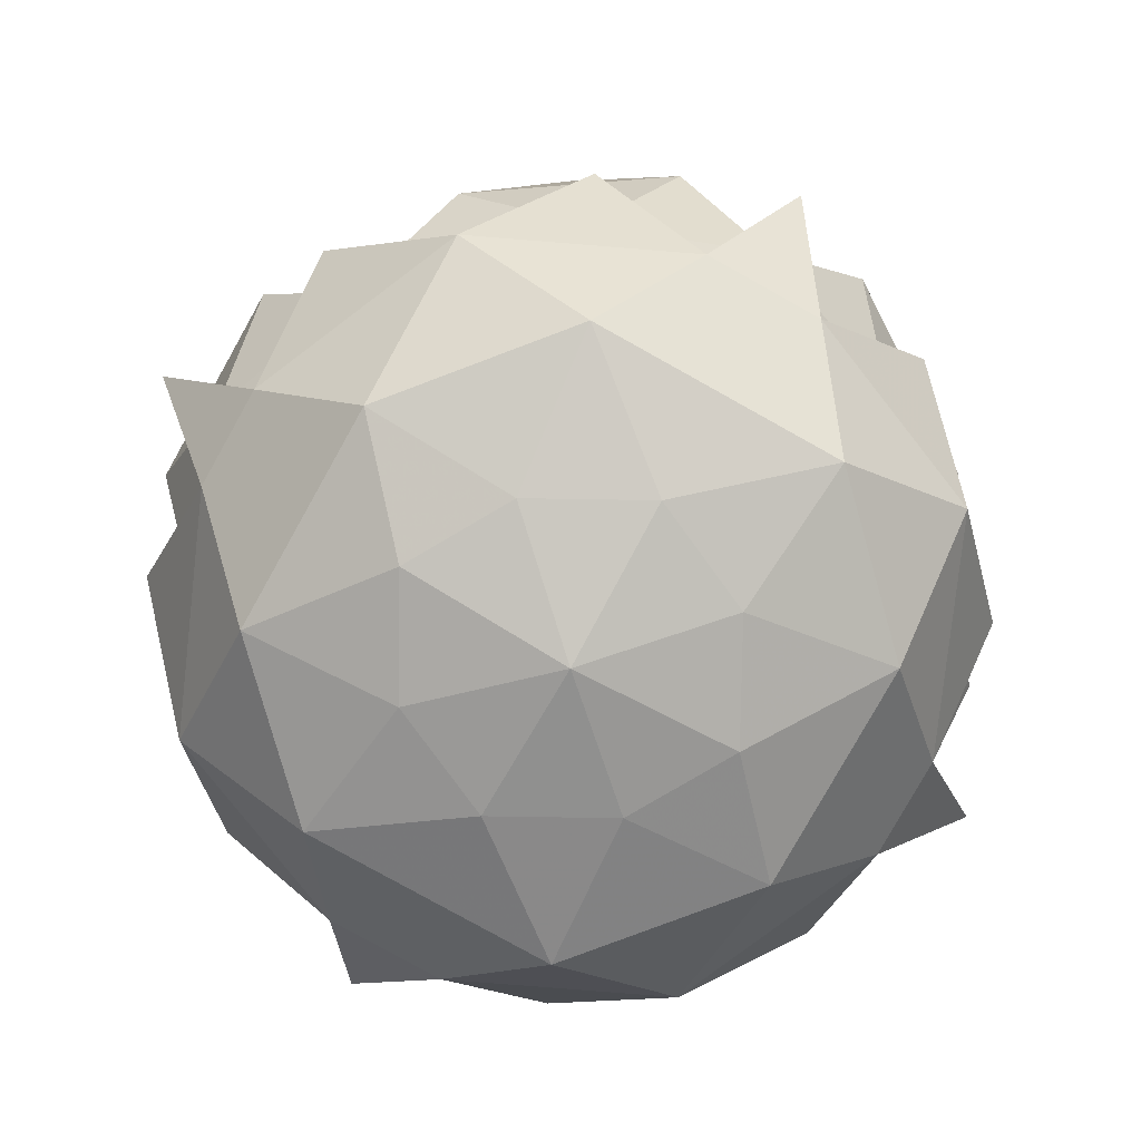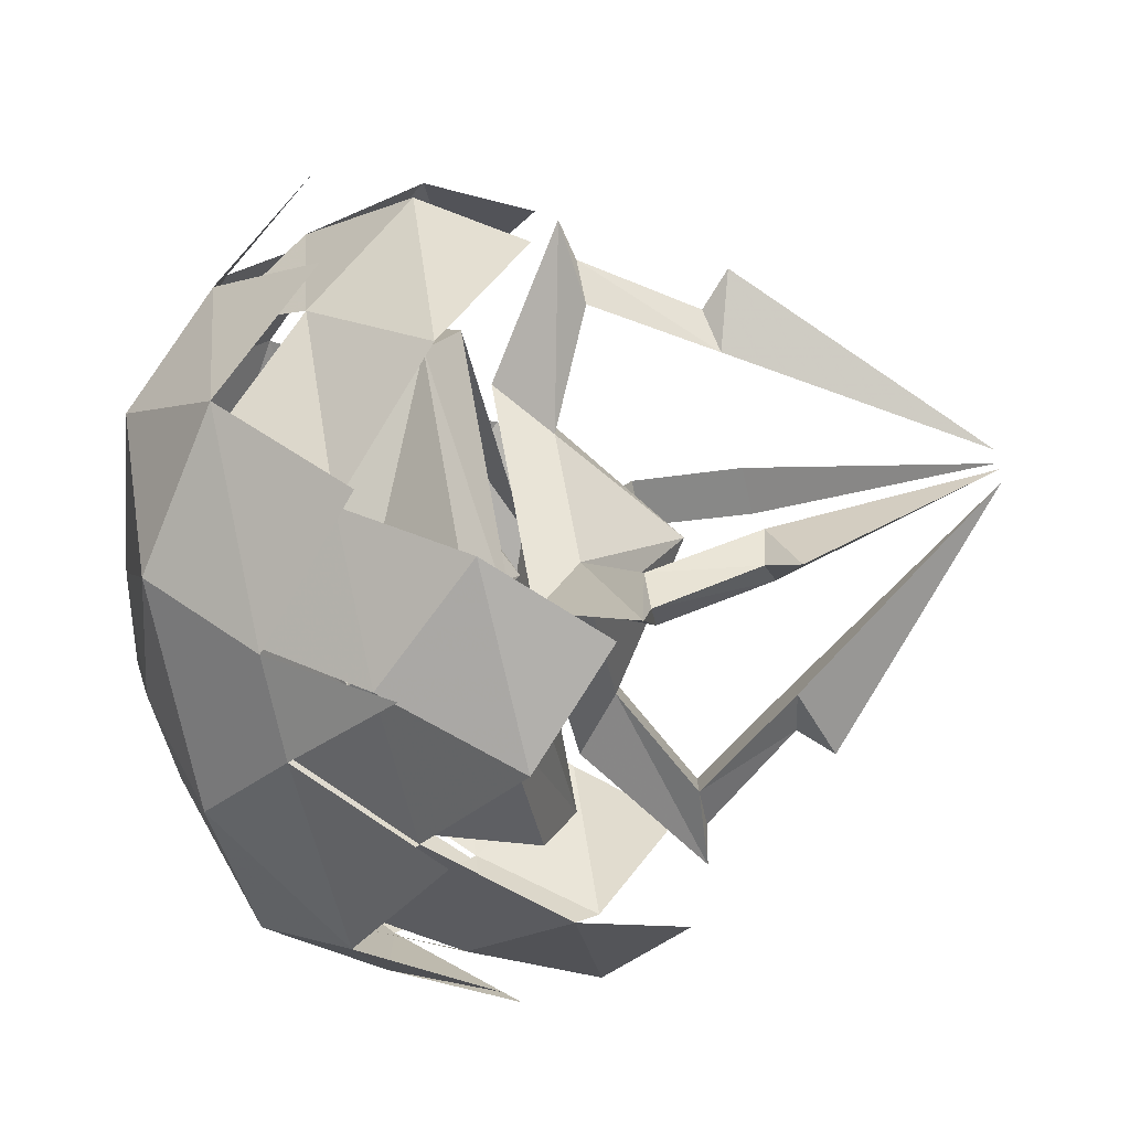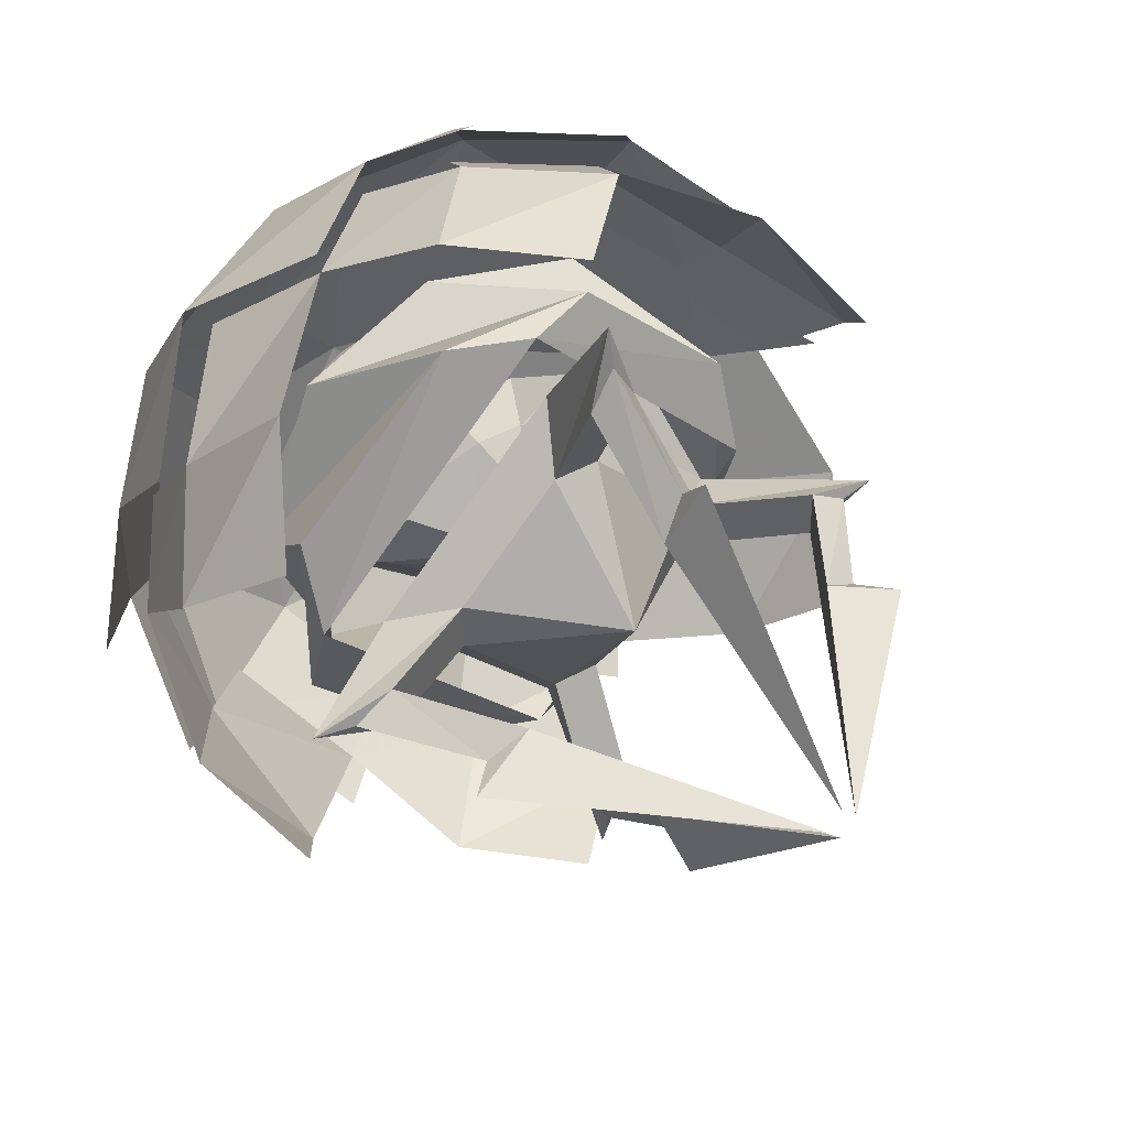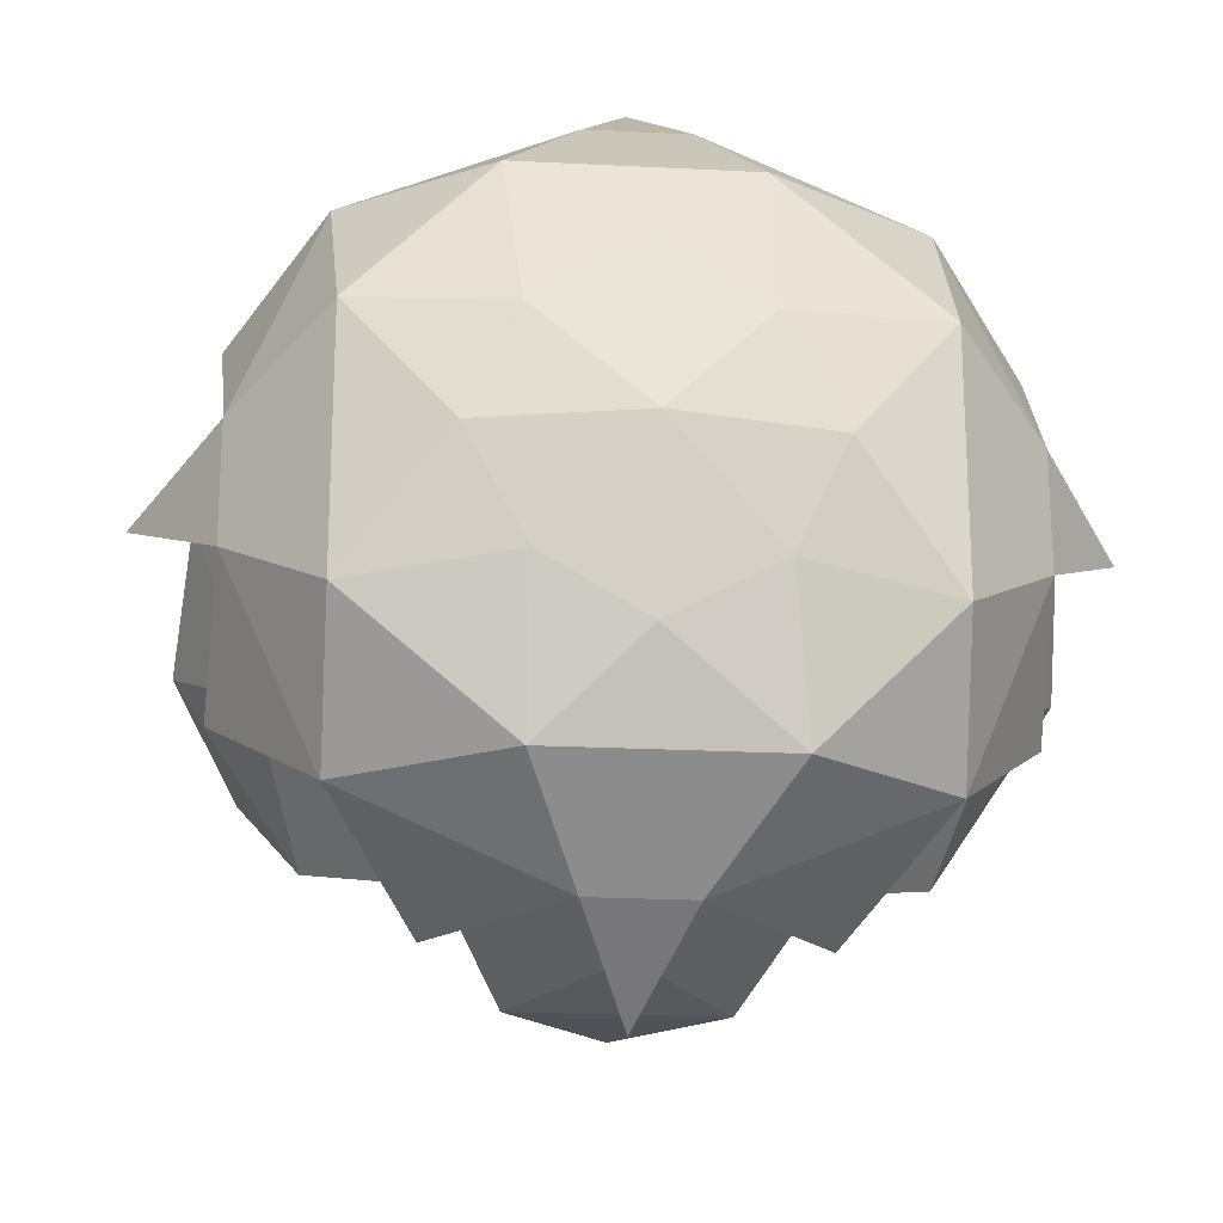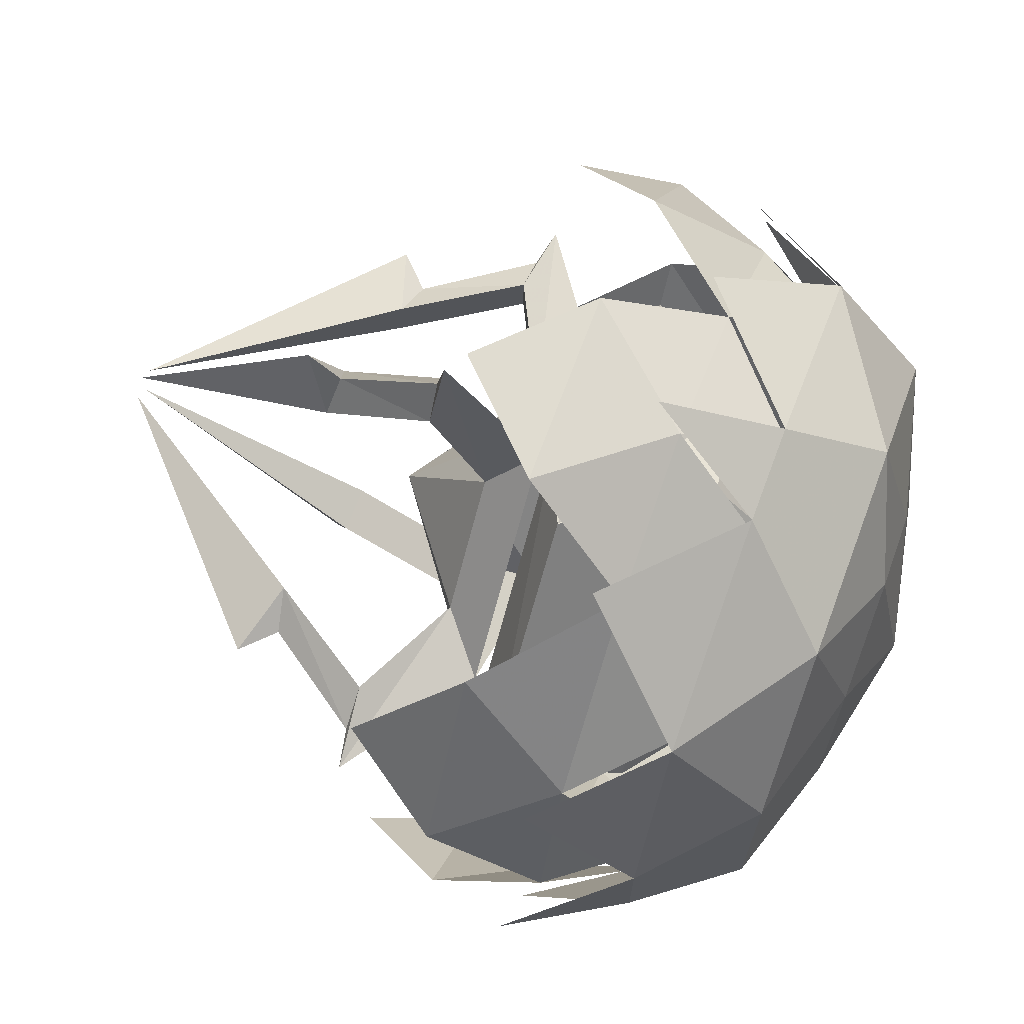
<metadata>
{"format":"obj","ext":"obj","renderer":"f3d","projection":"perspective","resolution":1024,"background":"white","views":[{"elev":-79.1,"azim":60.8,"up":"+Y"},{"elev":-78.8,"azim":103.1,"up":"+Z"},{"elev":40.8,"azim":145.2,"up":"+Z"},{"elev":-21.6,"azim":-5.2,"up":"+Z"},{"elev":69.6,"azim":-69.6,"up":"+Z"}]}
</metadata>
<code>
v -0.1484 -1.227 0.2969
v -0.2188 -1.32 0.2109
v -0.2969 -1.227 0.1484
v -0.2578 -1.117 0.2578
v 0.2969 -1.227 0.1484
v 0.2109 -1.32 0.2109
v 0.1484 -1.227 0.2969
v 0.2578 -1.117 0.2578
v 0.3672 -1.117 0.09375
v 0.3516 -1.227 0
v 0.2891 -1.32 0.04688
v -0.3672 -1.117 0.09375
v -0.3516 -1.227 0
v -0.3125 -1.023 0.1719
v -0.2969 -1.32 0.0625
v -0.04688 -1.32 0.2891
v 0 -1.227 0.3516
v -0.09375 -1.117 0.3672
v 0.09375 -1.117 0.3672
v 0.04688 -1.32 0.2891
v 0 -1.023 0.3672
v 0.3125 -1.023 0.1719
v 0.1484 -1.227 -0.2969
v 0.2188 -1.32 -0.2109
v 0.2969 -1.227 -0.1484
v 0.2578 -1.117 -0.2578
v -0.2969 -1.227 -0.1484
v -0.2109 -1.32 -0.2109
v -0.1484 -1.227 -0.2969
v -0.2578 -1.117 -0.2578
v -0.3672 -1.117 -0.09375
v -0.2891 -1.32 -0.04688
v 0.3672 -1.117 -0.09375
v 0.3125 -1.023 -0.1719
v 0.2969 -1.32 -0.0625
v 0.04688 -1.32 -0.2891
v 0 -1.227 -0.3516
v 0.09375 -1.117 -0.3672
v -0.09375 -1.117 -0.3672
v -0.04688 -1.32 -0.2891
v 0 -1.023 -0.3672
v -0.3125 -1.023 -0.1719
v 0.07812 -1.375 -0.01562
v 0.04688 -1.375 0.07812
v 0 -1.414 0
v 0.07031 -1.375 -0.04688
v 0.1406 -1.266 -0.1641
v 0.2109 -1.266 -0.01562
v 0.1484 -1.266 0.1484
v 0.01562 -1.375 0.08594
v -0.07812 -1.375 0.05469
v -0.08594 -1.375 0.02344
v -0.05469 -1.375 -0.07031
v -0.02344 -1.375 -0.07812
v -0.02344 -1.266 -0.2031
v 0.2344 -1.141 -0.08594
v 0.2344 -1.141 0.08594
v 0.07812 -1.141 0.2344
v -0.07812 -1.141 0.2344
v 0.01562 -1.266 0.2109
v -0.1484 -1.266 0.1719
v -0.2266 -1.266 0.02344
v -0.1641 -1.266 -0.1406
v 0.07812 -1.141 -0.2344
v 0 -1.109 -0.2344
v 0.2344 -1.109 0
v 0 -1.109 0.2344
v -0.2344 -1.141 0.08594
v -0.2344 -1.141 -0.08594
v -0.07812 -1.141 -0.2344
v -0.2344 -1.109 0
v -0.1797 -1.094 0
v 0 -1.094 0.1797
v -0.02344 -1.047 0.125
v -0.125 -1.047 0.02344
v -0.3125 -1 0
v -0.125 -1.047 -0.02344
v 0 -1.094 -0.1797
v -0.02344 -1.047 -0.125
v 0 -1 -0.3125
v 0.02344 -1.047 -0.125
v 0.1797 -1.094 0
v 0.125 -1.047 -0.02344
v 0.3125 -1 0
v 0.125 -1.047 0.02344
v 0.02344 -1.047 0.125
v 0 -1 0.3125
v -0.02344 -0.9922 0.2344
v 0 -0.9531 0
v -0.2344 -0.9922 -0.02344
v -0.2344 -0.9922 0.02344
v -0.2734 -0.9922 0
v 0.2344 -0.9922 0.02344
v 0.2344 -0.9922 -0.02344
v 0.2734 -0.9922 0
v 0.1641 -0.8828 0.02344
v 0.1641 -0.8828 -0.02344
v 0.2031 -0.8906 0
v 0.2344 -0.8594 0
v 0.01562 -0.6562 0
v 0.02344 -0.9922 -0.2344
v -0.02344 -0.9922 -0.2344
v 0 -0.9922 -0.2734
v 0.02344 -0.8828 -0.1641
v -0.02344 -0.8828 -0.1641
v 0 -0.8906 -0.2031
v 0 -0.8594 -0.2344
v 0 -0.6562 -0.01562
v -0.1641 -0.8828 -0.02344
v -0.1641 -0.8828 0.02344
v -0.2031 -0.8906 0
v -0.2344 -0.8594 0
v -0.01562 -0.6562 0
v 0.02344 -0.9922 0.2344
v 0 -0.9922 0.2734
v 0 -0.8906 0.2031
v -0.02344 -0.8828 0.1641
v 0.02344 -0.8828 0.1641
v 0 -0.8594 0.2344
v 0 -0.6562 0.01562
v 0.04688 -1.312 -0.3281
v 0.25 -1.312 -0.2422
v 0.1641 -1.203 -0.3359
v 0.1172 -1.406 -0.2422
v 0.2422 -1.406 -0.1172
v 0.3281 -1.312 -0.05469
v 0.3359 -1.203 -0.1641
v 0.1016 -1.445 -0.1016
v 0.1484 -1.445 0
v 0.2422 -1.406 0.1172
v 0.3281 -1.312 0.05469
v 0 -1.477 0
v 0.09375 -1.445 0.1016
v 0 -1.445 0.1562
v 0.09375 -1.406 0.2422
v -0.1172 -1.406 0.2422
v -0.04688 -1.312 0.3281
v 0.04688 -1.312 0.3281
v 0.2422 -1.312 0.2422
v -0.25 -1.312 0.2422
v -0.1641 -1.203 0.3359
v -0.3281 -1.312 -0.05469
v -0.2422 -1.312 -0.2422
v -0.3359 -1.203 -0.1641
v -0.2422 -1.406 -0.1172
v -0.09375 -1.406 -0.2422
v -0.04688 -1.312 -0.3281
v -0.1641 -1.203 -0.3359
v -0.09375 -1.445 -0.1016
v 0 -1.445 -0.1562
v -0.1484 -1.445 0
v -0.2422 -1.406 0.1172
v -0.1016 -1.445 0.1016
v -0.3281 -1.312 0.05469
v -0.3359 -1.203 0.1641
v -0.4062 -1.203 0
v 0.4062 -1.203 0
v 0.3359 -1.203 0.1641
v 0 -1.203 -0.4062
v 0.1641 -1.203 0.3359
v 0 -1.203 0.4062
v 0.1172 -1.195 0.03125
v 0.02344 -1.172 0.08594
v 0.03906 -1.211 0.1094
v 0.1328 -1.242 0.05469
v 0.1172 -1.195 -0.03125
v 0.05469 -1.133 -0.007812
v 0.05469 -1.133 0.007812
v 0.007812 -1.133 0.05469
v -0.02344 -1.172 0.08594
v -0.03906 -1.211 0.1094
v 0 -1.234 0.08594
v 0.07031 -1.297 0.03906
v 0.1328 -1.242 -0.05469
v 0.02344 -1.172 -0.08594
v 0.007812 -1.133 -0.05469
v 0 -1.109 0
v -0.007812 -1.133 0.05469
v -0.1172 -1.195 0.03125
v -0.1328 -1.242 0.05469
v -0.07031 -1.297 0.03125
v 0 -1.25 0
v 0.07031 -1.297 -0.03906
v 0.03906 -1.211 -0.1094
v -0.02344 -1.172 -0.08594
v -0.007812 -1.133 -0.05469
v -0.05469 -1.133 -0.007812
v -0.05469 -1.133 0.007812
v -0.1172 -1.195 -0.03125
v -0.1328 -1.242 -0.05469
v -0.07031 -1.297 -0.03125
v 0 -1.234 -0.08594
v -0.03906 -1.211 -0.1094
f 1 2 3
f 1 3 4
f 1 4 3
f 1 3 2
f 5 6 7
f 5 7 8
f 5 8 9
f 5 9 10
f 5 10 11
f 5 11 10
f 5 10 9
f 5 9 8
f 5 8 7
f 5 7 6
f 12 4 3
f 12 3 13
f 12 13 3
f 12 3 4
f 12 4 14
f 12 14 4
f 3 15 13
f 3 13 15
f 16 1 17
f 16 17 1
f 1 17 18
f 1 18 17
f 17 18 19
f 17 19 7
f 17 7 20
f 17 20 7
f 17 7 19
f 17 19 18
f 18 19 21
f 18 21 19
f 8 22 9
f 8 9 22
f 23 24 25
f 23 25 26
f 23 26 25
f 23 25 24
f 27 28 29
f 27 29 30
f 27 30 31
f 27 31 13
f 27 13 32
f 27 32 13
f 27 13 31
f 27 31 30
f 27 30 29
f 27 29 28
f 33 26 25
f 33 25 10
f 33 10 25
f 33 25 26
f 33 26 34
f 33 34 26
f 25 35 10
f 25 10 35
f 36 23 37
f 36 37 23
f 23 37 38
f 23 38 37
f 37 38 39
f 37 39 29
f 37 29 40
f 37 40 29
f 37 29 39
f 37 39 38
f 38 39 41
f 38 41 39
f 30 42 31
f 30 31 42
f 43 44 45
f 43 48 44
f 44 48 49
f 45 50 51
f 45 52 53
f 45 54 46
f 46 54 55
f 46 55 47
f 47 55 56
f 48 57 58
f 48 58 49
f 50 60 51
f 51 60 61
f 52 62 53
f 53 62 63
f 55 64 56
f 56 64 65
f 56 65 66
f 57 66 58
f 58 66 67
f 59 67 68
f 59 68 60
f 60 68 61
f 62 69 70
f 62 70 63
f 65 70 71
f 71 70 69
f 71 68 67
f 43 45 46
f 43 46 47
f 43 47 48
f 44 49 50
f 44 50 45
f 45 51 52
f 45 53 54
f 47 56 57
f 47 57 48
f 49 58 59
f 49 59 60
f 49 60 50
f 51 61 52
f 52 61 62
f 53 63 54
f 54 63 55
f 55 63 64
f 56 66 57
f 58 67 59
f 61 68 69
f 61 69 62
f 63 70 64
f 64 70 65
f 71 69 68
f 72 73 74
f 72 74 75
f 72 75 76
f 72 76 77
f 72 77 78
f 78 77 79
f 78 79 80
f 78 80 81
f 78 81 82
f 82 81 83
f 82 83 84
f 82 84 85
f 82 85 73
f 73 85 86
f 73 86 87
f 73 87 74
f 74 87 88
f 74 88 86
f 74 86 89
f 74 89 75
f 75 89 77
f 75 77 90
f 75 90 91
f 75 91 76
f 76 91 92
f 76 92 90
f 76 90 77
f 86 85 89
f 89 85 83
f 89 83 81
f 89 81 79
f 89 79 77
f 83 85 93
f 83 93 94
f 83 94 84
f 84 94 95
f 84 95 93
f 84 93 85
f 94 93 96
f 94 96 97
f 94 97 95
f 95 97 98
f 95 98 93
f 93 98 96
f 96 98 99
f 96 99 100
f 96 100 97
f 97 100 99
f 97 99 98
f 79 81 101
f 79 101 102
f 79 102 80
f 80 102 103
f 80 103 101
f 80 101 81
f 102 101 104
f 102 104 105
f 102 105 103
f 103 105 106
f 103 106 101
f 101 106 104
f 104 106 107
f 104 107 108
f 104 108 105
f 105 108 107
f 105 107 106
f 91 90 109
f 91 109 110
f 91 110 92
f 92 110 111
f 92 111 90
f 90 111 109
f 109 111 112
f 109 112 113
f 109 113 110
f 110 113 112
f 110 112 111
f 86 88 114
f 86 114 87
f 87 114 115
f 87 115 88
f 88 115 116
f 88 116 117
f 88 117 114
f 114 117 118
f 114 118 115
f 115 118 116
f 116 118 119
f 116 119 117
f 117 119 120
f 117 120 118
f 118 120 119
f 121 122 123
f 121 123 122
f 121 122 124
f 121 124 122
f 122 124 125
f 122 125 126
f 122 126 127
f 122 127 126
f 122 126 125
f 122 125 124
f 124 125 128
f 124 128 125
f 125 128 129
f 125 129 130
f 125 130 131
f 125 131 126
f 125 126 130
f 125 130 129
f 125 129 128
f 133 134 135
f 133 135 130
f 133 130 135
f 133 135 134
f 134 135 136
f 134 136 135
f 135 136 137
f 135 137 138
f 135 138 139
f 135 139 130
f 135 130 139
f 135 139 138
f 135 138 136
f 136 138 137
f 136 137 140
f 136 140 137
f 137 140 141
f 137 141 140
f 142 143 144
f 142 144 143
f 142 143 145
f 142 145 143
f 143 145 146
f 143 146 147
f 143 147 148
f 143 148 147
f 143 147 146
f 143 146 145
f 145 146 149
f 145 149 146
f 146 149 150
f 146 150 124
f 146 124 121
f 146 121 147
f 146 147 124
f 146 124 150
f 146 150 149
f 151 145 152
f 151 152 145
f 151 153 152
f 151 152 153
f 153 152 136
f 153 136 152
f 152 136 140
f 152 140 136
f 140 152 154
f 140 154 155
f 140 155 154
f 140 154 152
f 152 154 145
f 152 145 142
f 152 142 154
f 154 142 156
f 154 156 142
f 154 142 145
f 131 157 126
f 131 126 157
f 126 131 130
f 130 131 139
f 130 139 131
f 131 139 158
f 131 158 139
f 159 147 121
f 159 121 147
f 147 121 124
f 139 138 160
f 139 160 138
f 161 138 137
f 161 137 138
f 128 129 132
f 128 132 129
f 132 133 134
f 132 134 133
f 149 150 132
f 149 132 150
f 132 151 153
f 132 153 151
f 129 132 133
f 129 133 130
f 129 130 133
f 129 133 132
f 150 132 128
f 150 128 124
f 150 124 128
f 150 128 132
f 151 149 145
f 151 145 149
f 151 149 132
f 151 132 149
f 132 153 134
f 132 134 153
f 153 136 134
f 153 134 136
f 162 163 164
f 162 164 165
f 162 165 166
f 162 166 167
f 162 167 168
f 162 168 163
f 163 168 169
f 163 169 170
f 163 170 171
f 163 171 164
f 164 171 172
f 164 172 165
f 165 172 173
f 165 173 174
f 165 174 166
f 166 174 175
f 166 175 176
f 166 176 167
f 167 176 177
f 167 177 168
f 168 177 169
f 169 177 178
f 169 178 170
f 170 178 179
f 170 179 180
f 170 180 171
f 171 180 181
f 171 181 172
f 172 181 182
f 172 182 173
f 173 182 183
f 173 183 174
f 174 183 184
f 174 184 175
f 175 184 185
f 175 185 186
f 175 186 176
f 176 186 177
f 177 186 187
f 177 187 188
f 177 188 178
f 178 188 179
f 179 188 189
f 179 189 190
f 179 190 180
f 180 190 191
f 180 191 181
f 181 191 182
f 182 191 192
f 182 192 183
f 183 192 184
f 184 192 193
f 184 193 185
f 185 193 189
f 185 189 187
f 185 187 186
f 189 193 190
f 190 193 192
f 190 192 191
f 189 188 187

</code>
